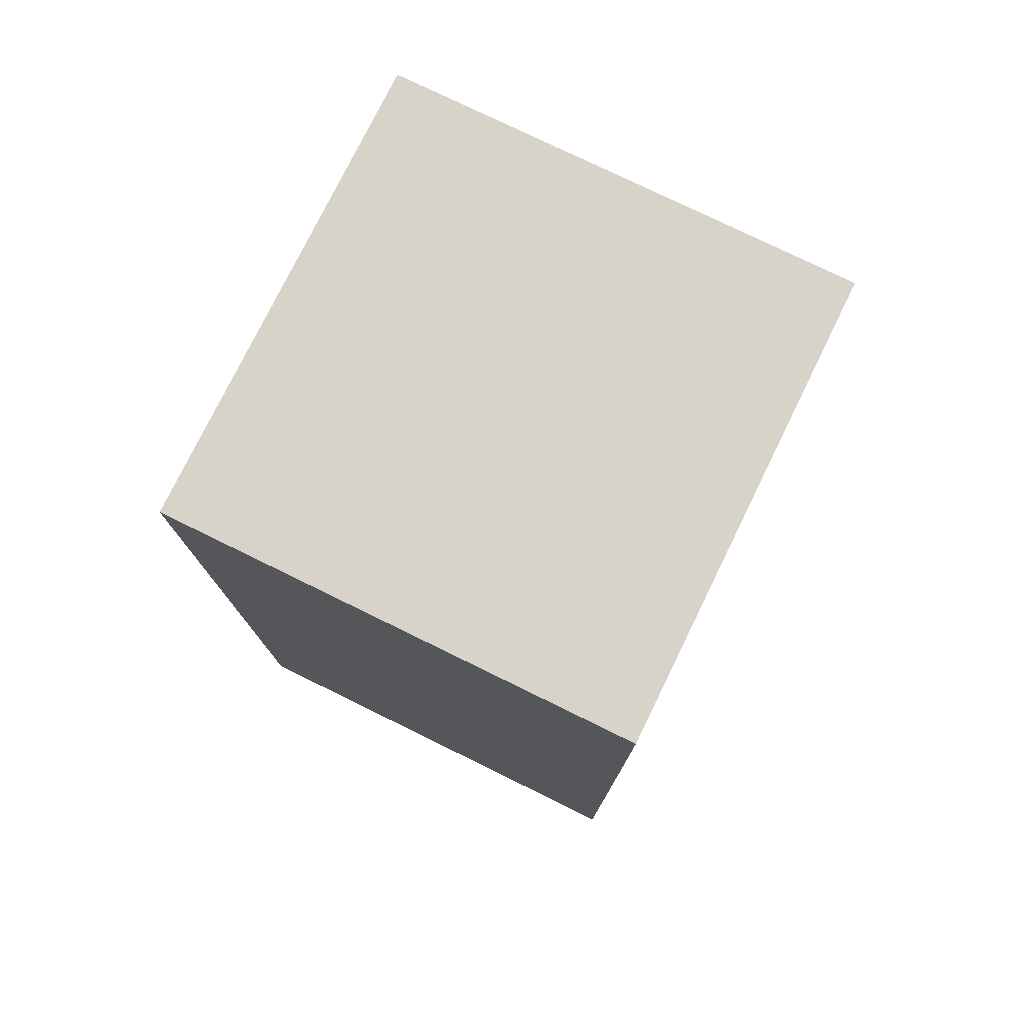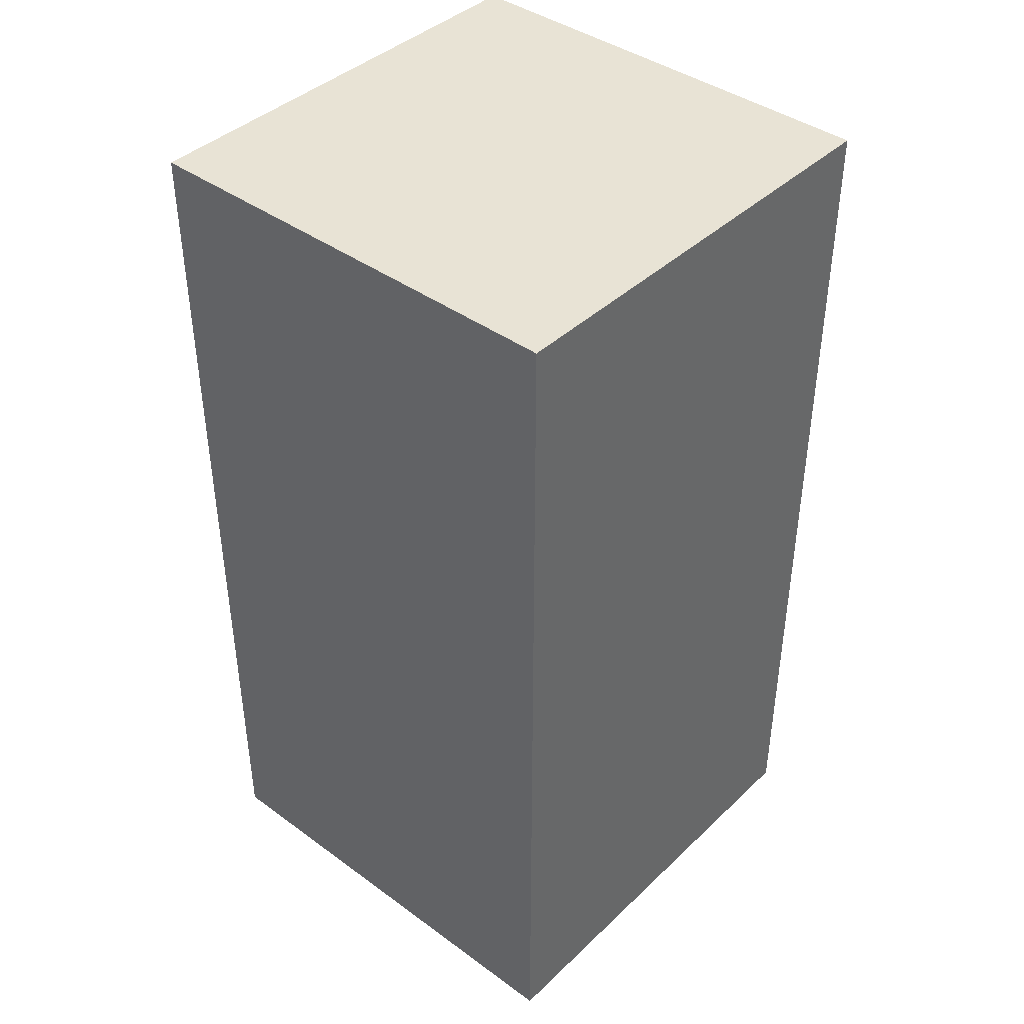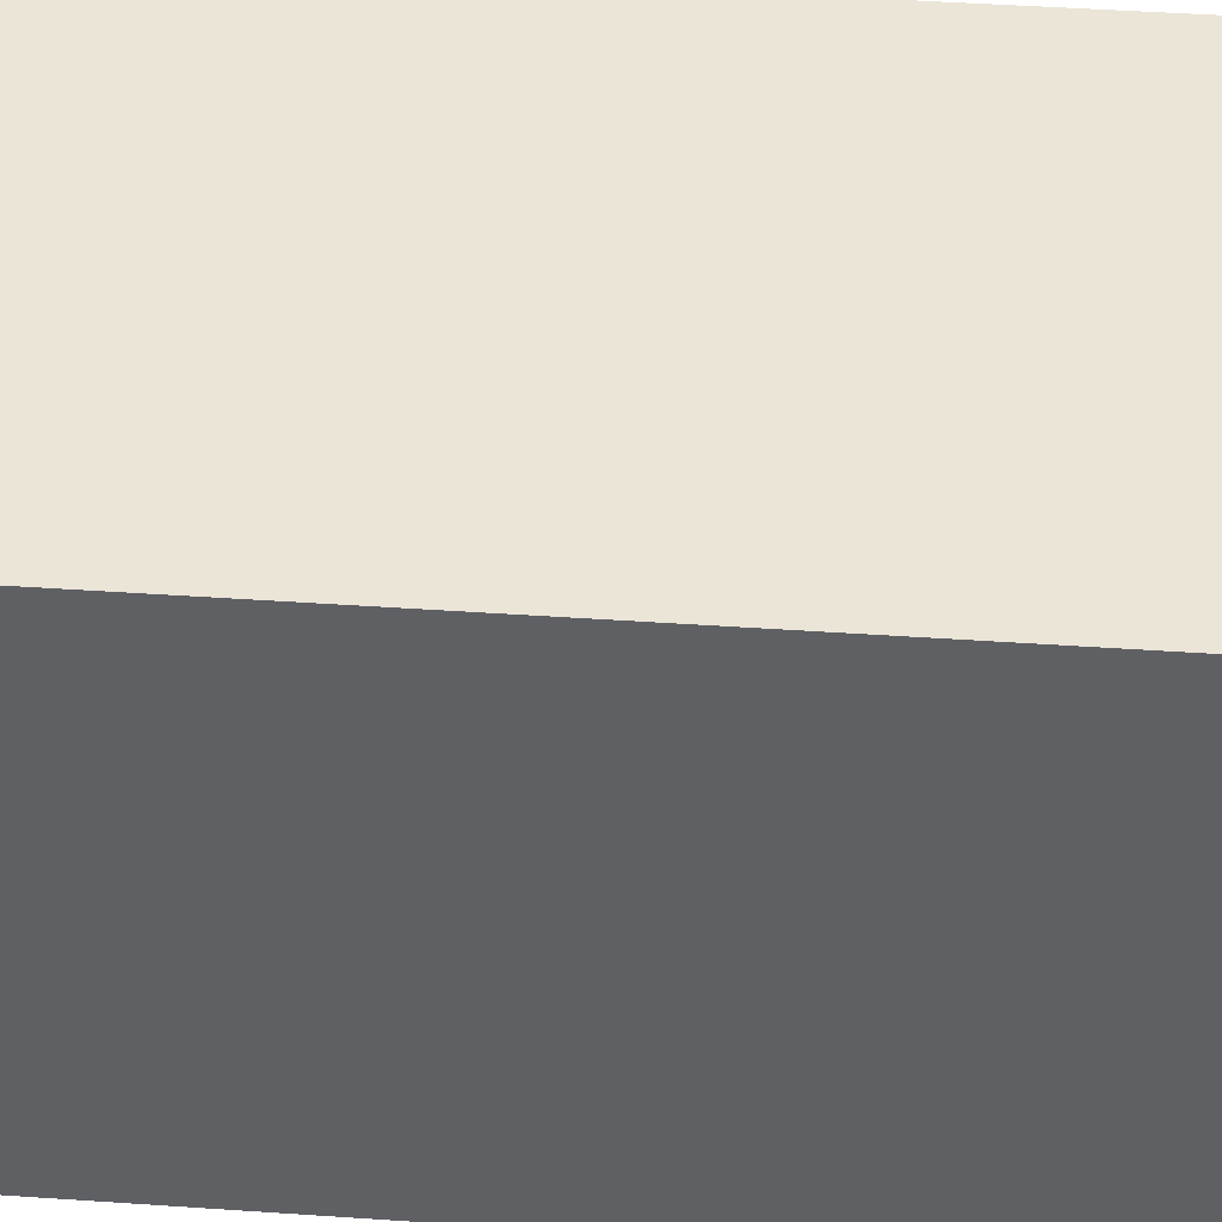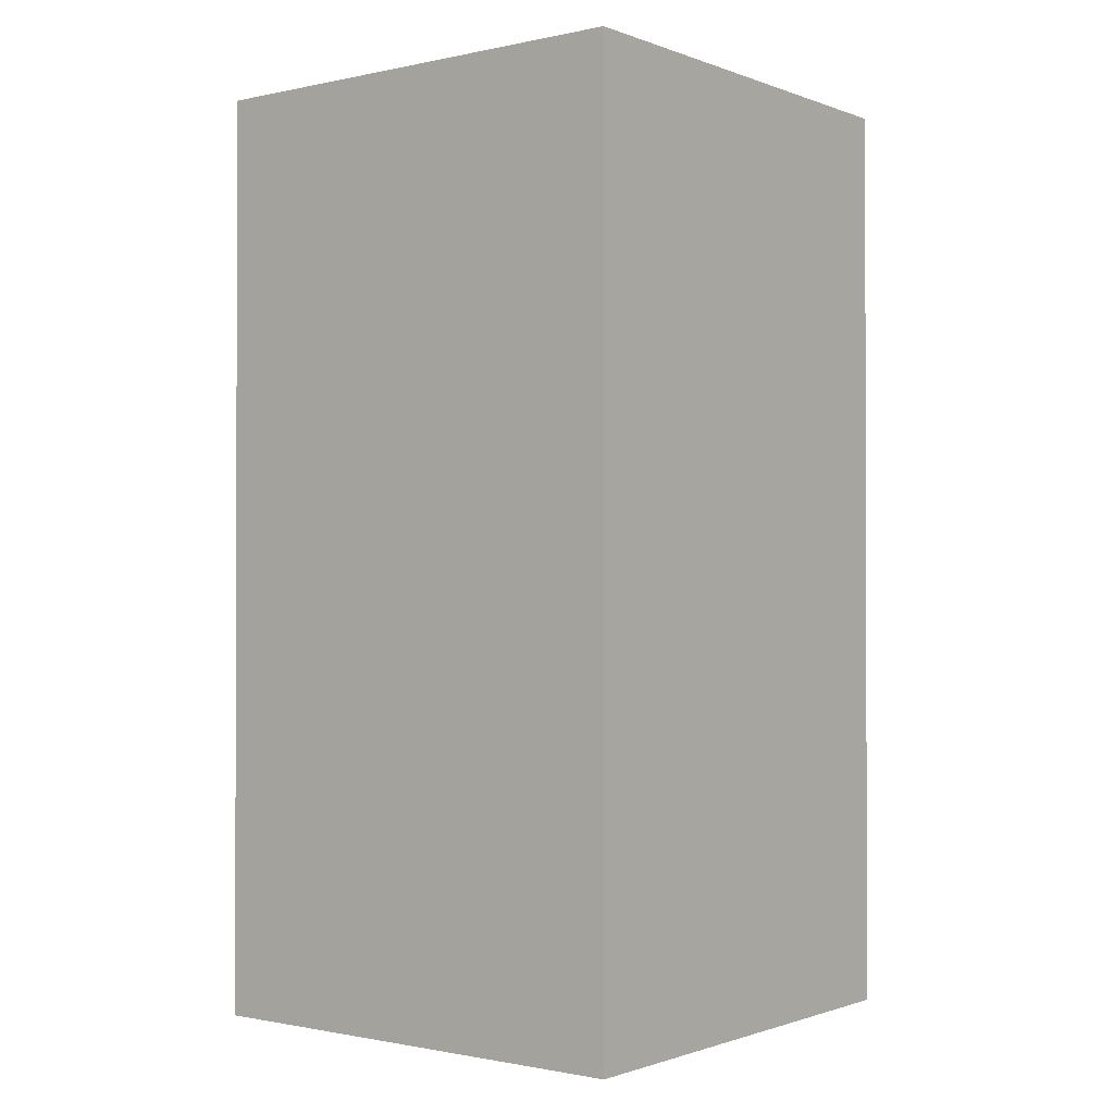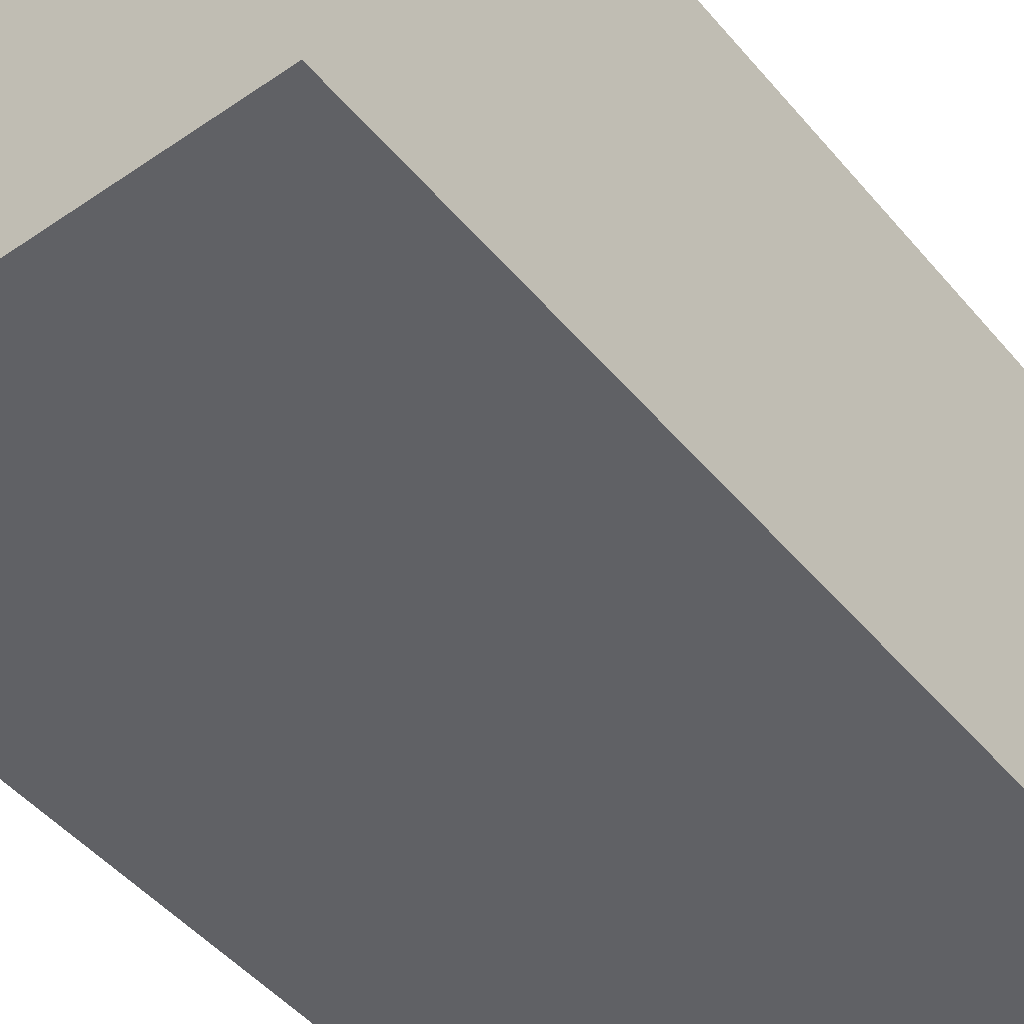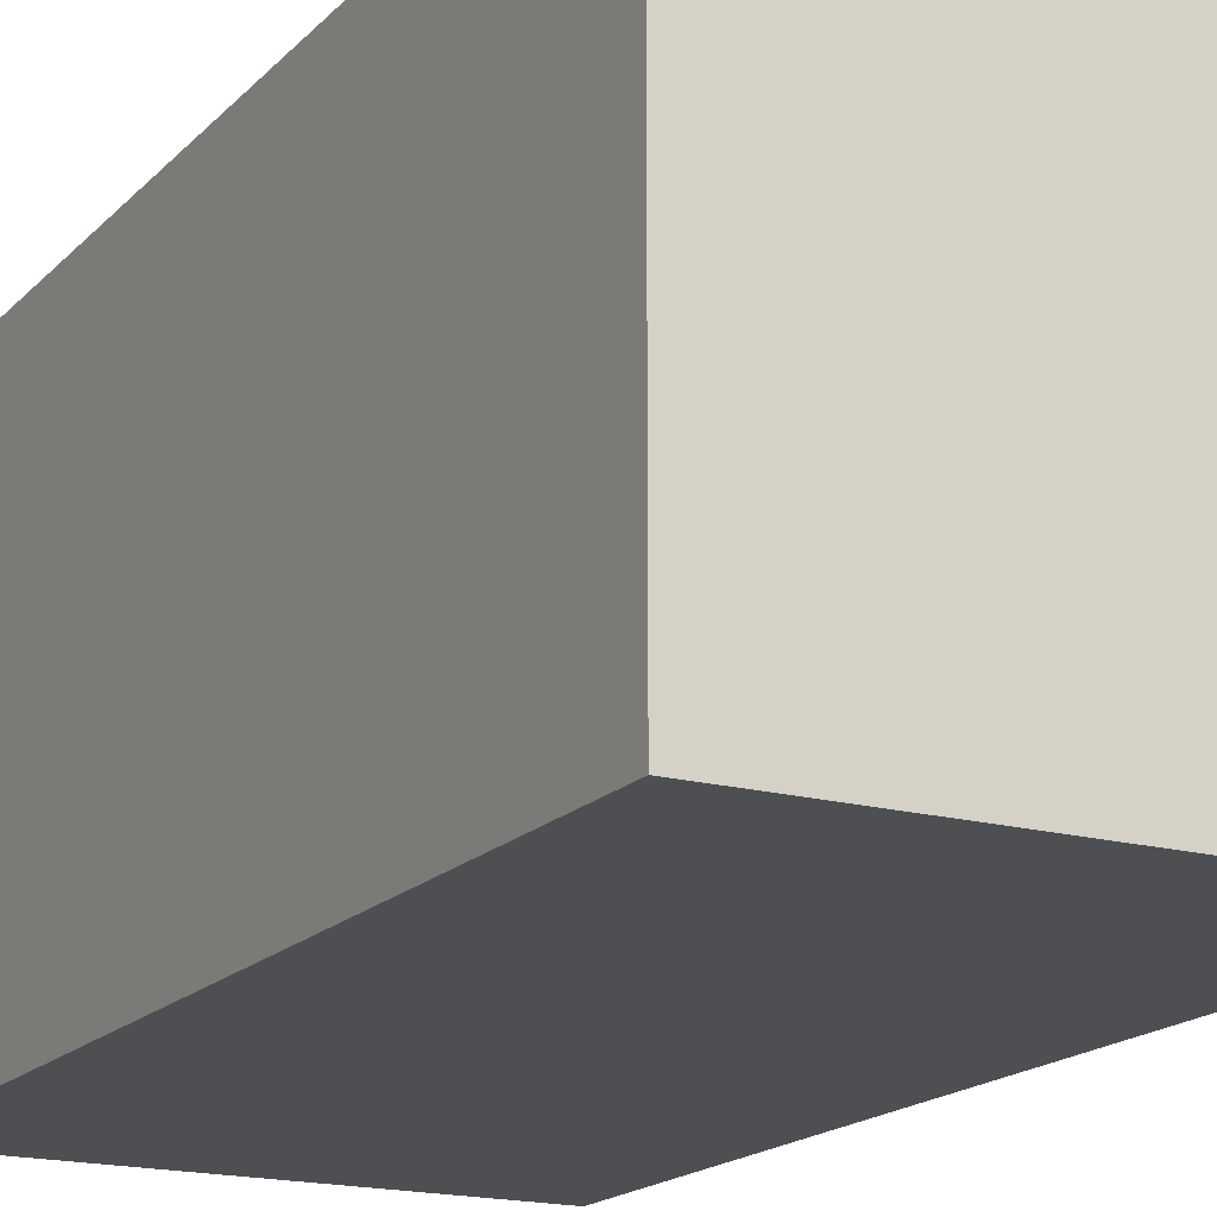
<metadata>
{"format":"obj","ext":"obj","renderer":"f3d","projection":"perspective","resolution":1024,"background":"white","views":[{"elev":77.1,"azim":-63.9,"up":"+Z"},{"elev":41.2,"azim":41.4,"up":"+Z"},{"elev":45.6,"azim":-85.5,"up":"+Y"},{"elev":-1.0,"azim":37.8,"up":"+Z"},{"elev":-47.4,"azim":-142.2,"up":"+Y"},{"elev":-17.5,"azim":-28.3,"up":"+Y"}]}
</metadata>
<code>
g 7
v -0.02811 0.02811 -0.1124
v 0.02811 0.02811 -0.1124
v 0.02811 0.02811 0
v -0.02811 0.02811 0
v -0.02811 -0.02811 -0.1124
v -0.02811 0.02811 -0.1124
v -0.02811 0.02811 0
v -0.02811 -0.02811 0
v 0.02811 -0.02811 0
v 0.02811 0.02811 0
v 0.02811 0.02811 -0.1124
v 0.02811 -0.02811 -0.1124
v -0.02811 -0.02811 0
v 0.02811 -0.02811 0
v 0.02811 -0.02811 -0.1124
v -0.02811 -0.02811 -0.1124
v 0.02811 -0.02811 -0.1124
v 0.02811 0.02811 -0.1124
v -0.02811 0.02811 -0.1124
v -0.02811 -0.02811 -0.1124
v -0.02811 -0.02811 0
v -0.02811 0.02811 0
v 0.02811 0.02811 0
v 0.02811 -0.02811 0
f -22 -23 -24
f -21 -22 -24
f -18 -19 -20
f -17 -18 -20
f -14 -15 -16
f -13 -14 -16
f -10 -11 -12
f -9 -10 -12
f -6 -7 -8
f -5 -6 -8
f -2 -3 -4
f -1 -2 -4

</code>
